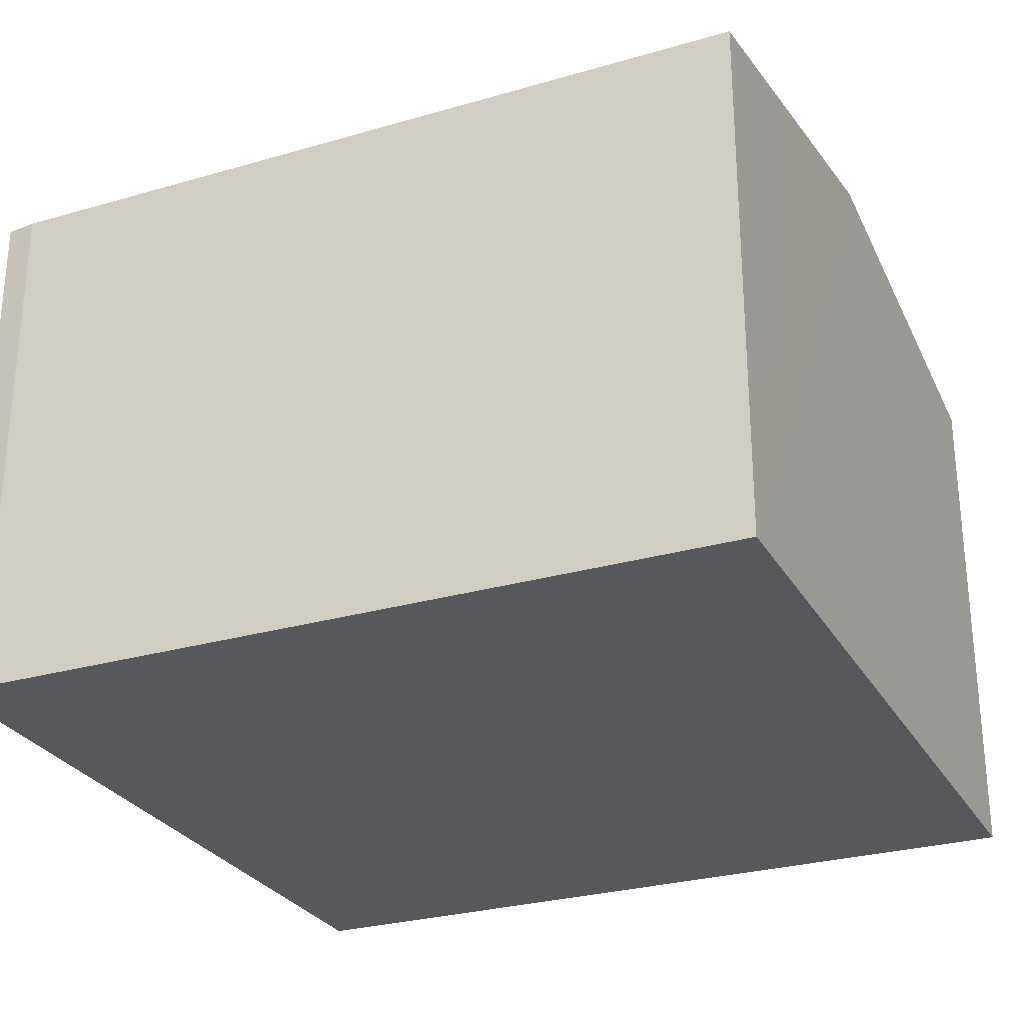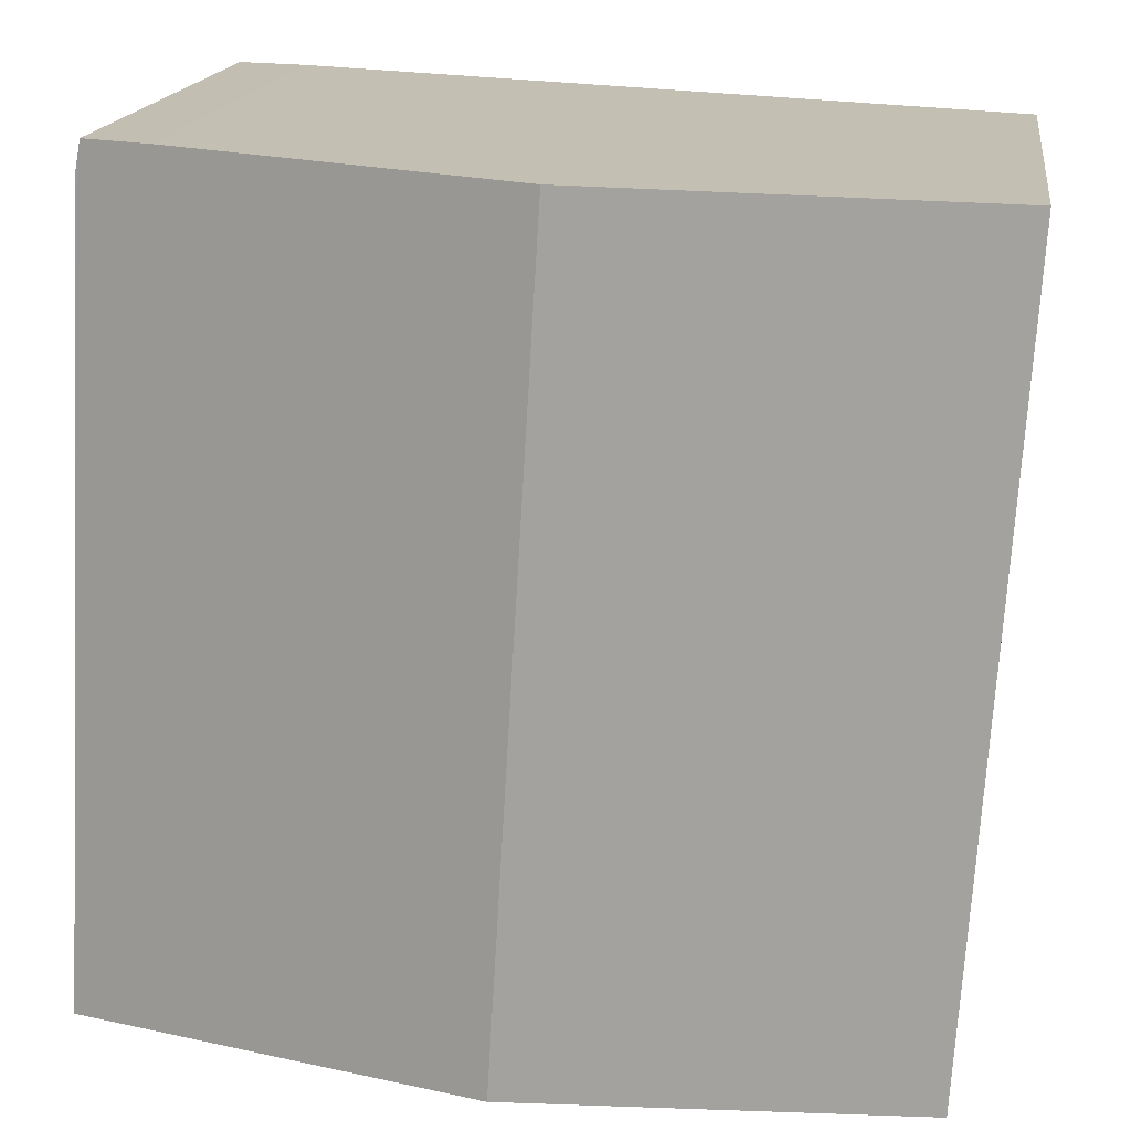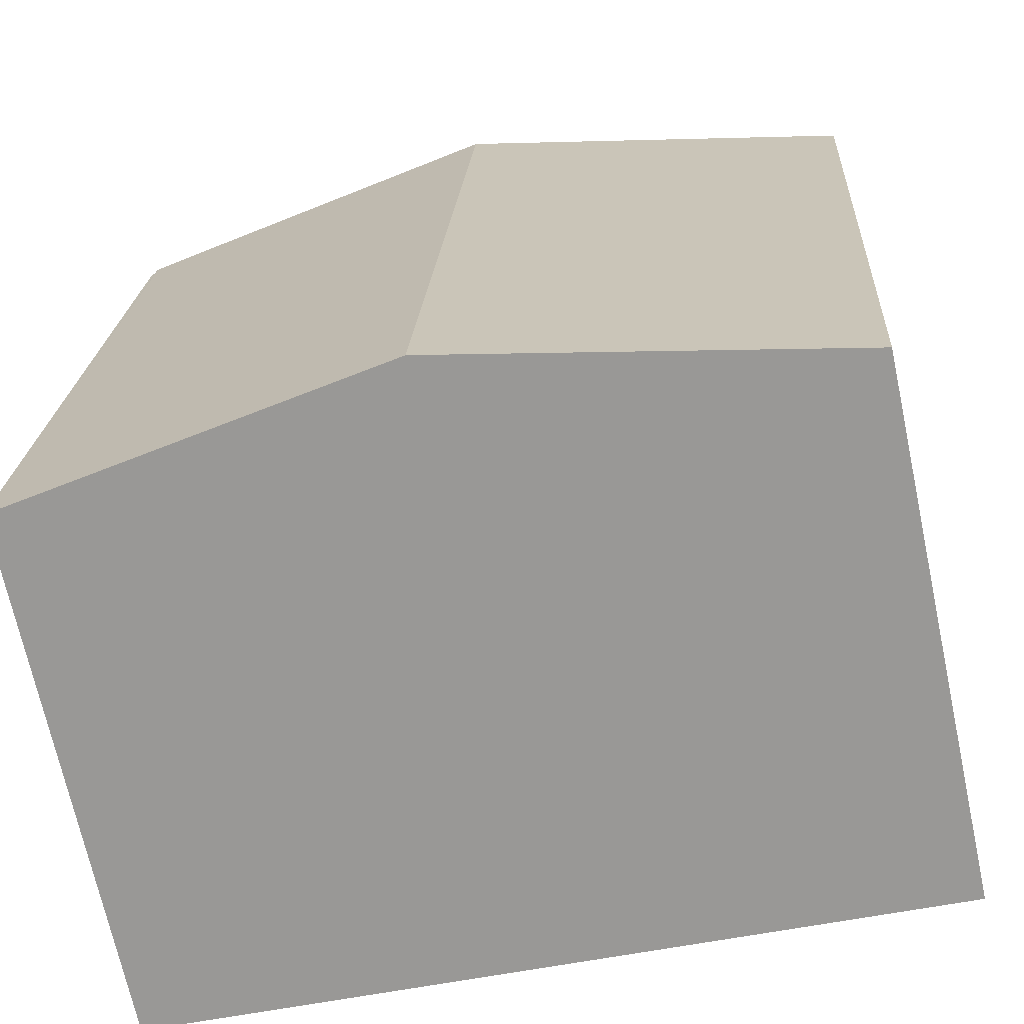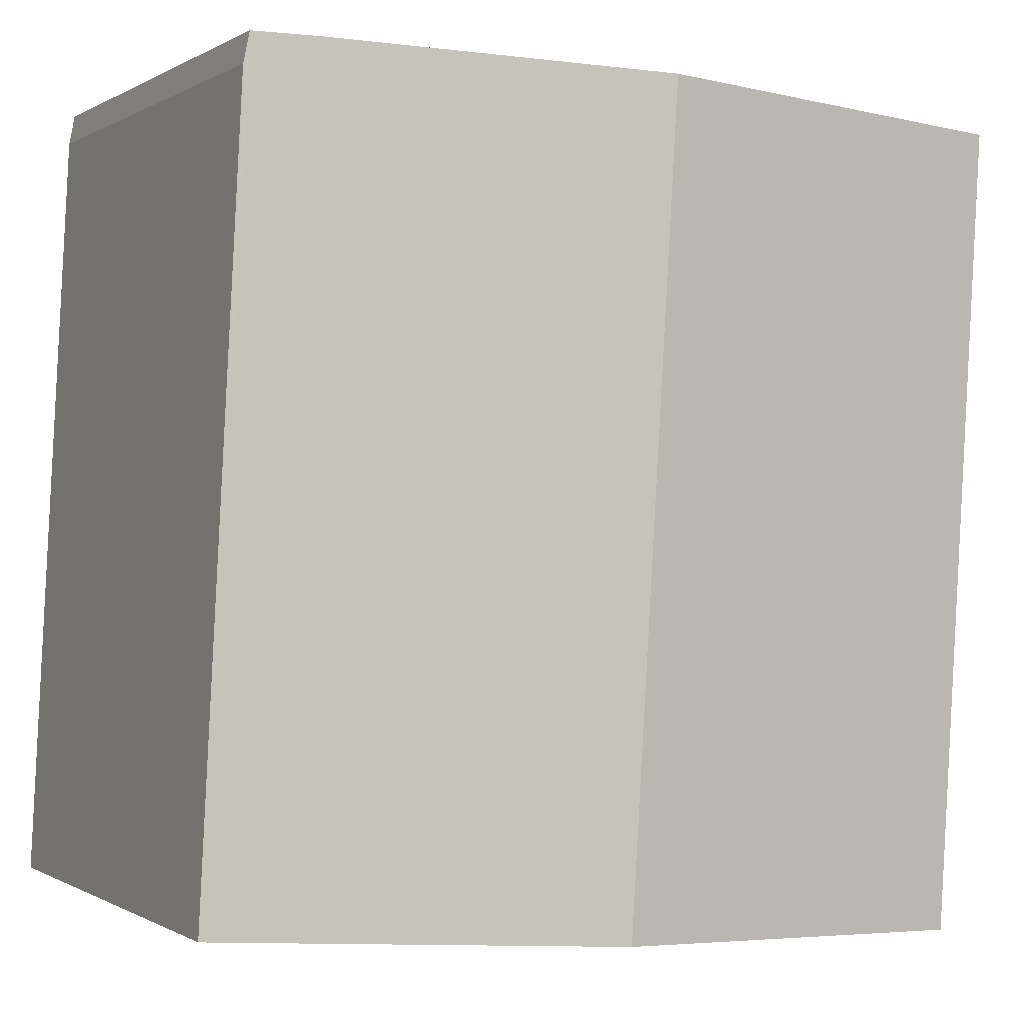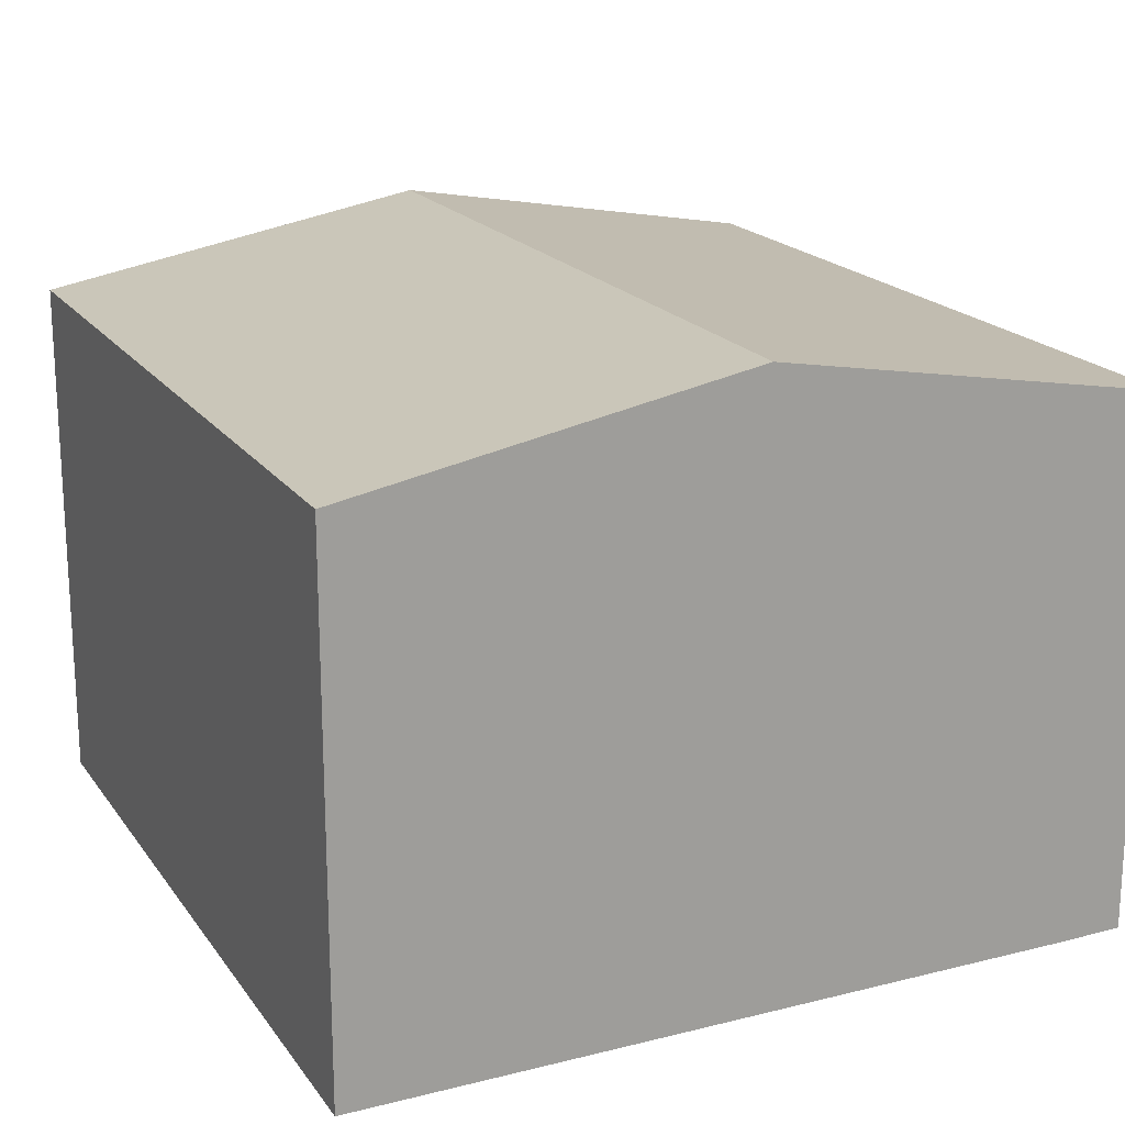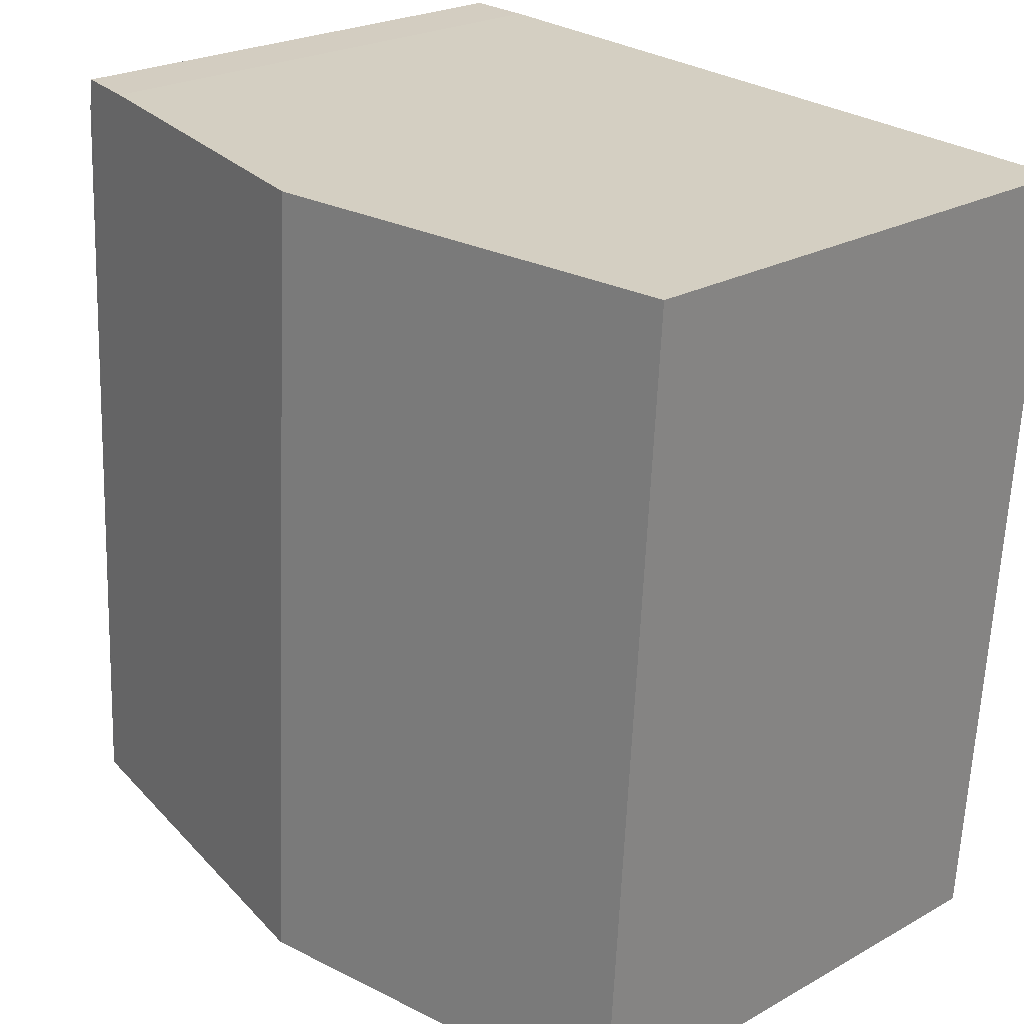
<metadata>
{"format":"obj","ext":"obj","renderer":"f3d","projection":"perspective","resolution":1024,"background":"white","views":[{"elev":-27.7,"azim":110.8,"up":"+Y"},{"elev":17.1,"azim":-172.0,"up":"+Z"},{"elev":-69.8,"azim":-167.9,"up":"+Z"},{"elev":-0.2,"azim":153.4,"up":"+Z"},{"elev":19.0,"azim":-28.2,"up":"+Y"},{"elev":23.5,"azim":-133.2,"up":"+Z"}]}
</metadata>
<code>
v  6.549 4.117 -5.933
v  6.196 4.113 0.205
v  6.225 4.11 0.061
v  6.179 4.116 0.292
v  5.471 4.31 -5.997
v  5.666 4.207 0.278
v  3.102 4.666 0.152
v  5.353 4.331 -6.004
v  3.486 4.666 -6.114
v  0.385 4.111 -6.297
v  0 4.111 2.517e-16
v  5.666 -1.702e-17 0.278
v  6.179 -1.788e-17 0.292
v  3.102 -9.307e-18 0.152
v  0 0 0
v  6.225 -3.735e-18 0.061
v  6.196 -1.255e-17 0.205
v  6.549 3.633e-16 -5.933
v  0.385 3.856e-16 -6.297
v  3.486 3.744e-16 -6.114
v  5.471 3.672e-16 -5.997
v  5.353 3.676e-16 -6.004
g defaultobject
f 1 2 3
f 2 1 4
f 4 1 5
f 4 5 6
f 6 5 7
f 7 5 8
f 7 8 9
f 10 7 9
f 7 10 11
f 12 4 6
f 4 12 13
f 7 12 6
f 12 7 11
f 12 11 14
f 14 11 15
f 13 2 4
f 2 13 3
f 3 13 16
f 16 13 17
f 3 18 1
f 18 3 16
f 18 5 1
f 5 18 8
f 8 18 9
f 9 18 10
f 10 18 19
f 19 18 20
f 20 18 21
f 20 21 22
f 19 11 10
f 11 19 15
f 16 21 18
f 21 16 17
f 21 17 13
f 21 13 12
f 21 12 14
f 21 14 22
f 22 14 20
f 20 14 19
f 19 14 15

</code>
